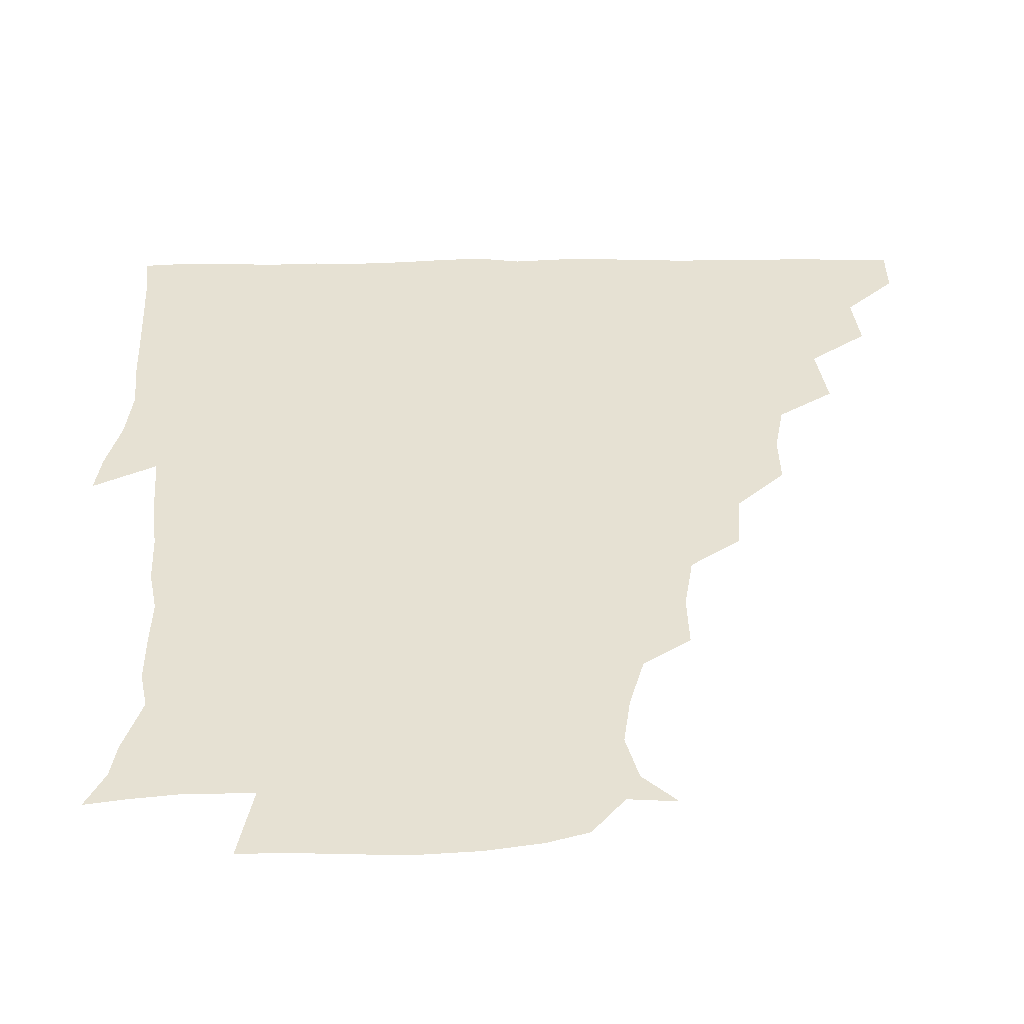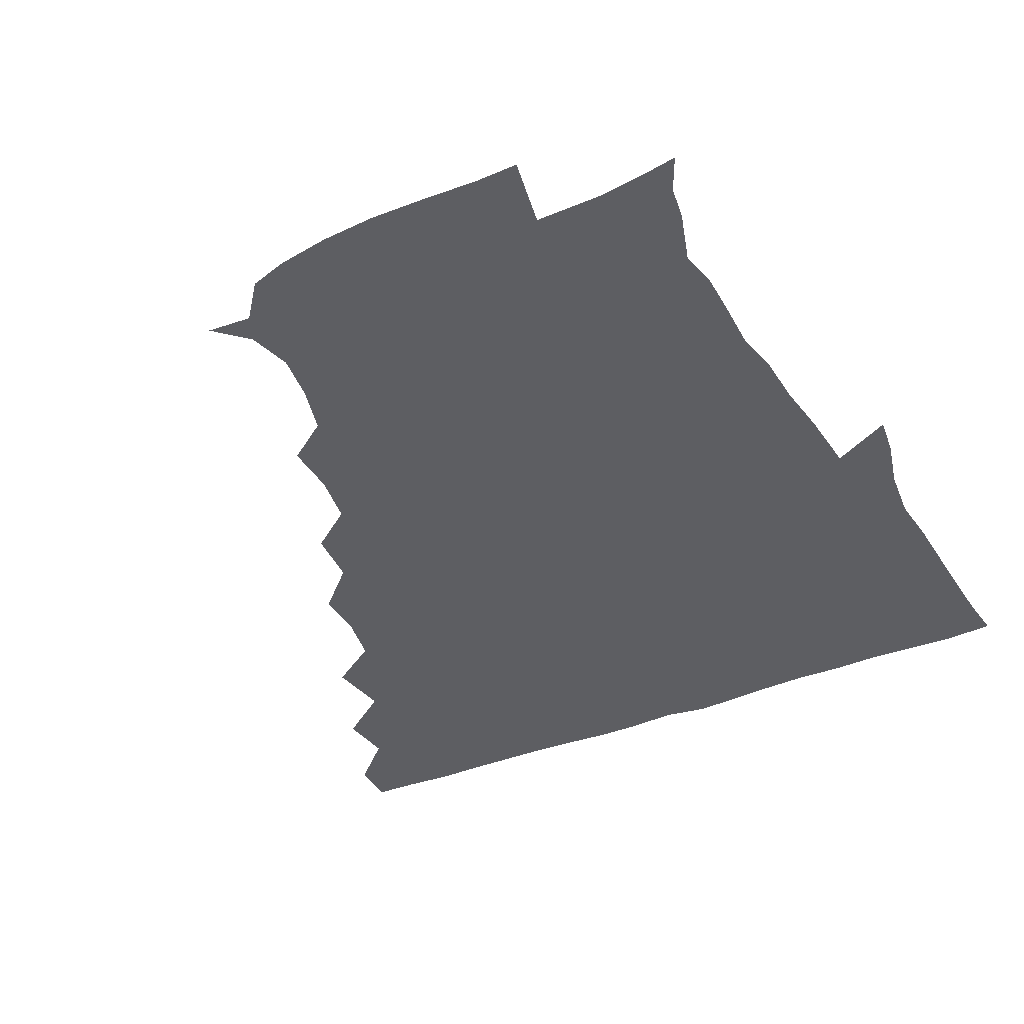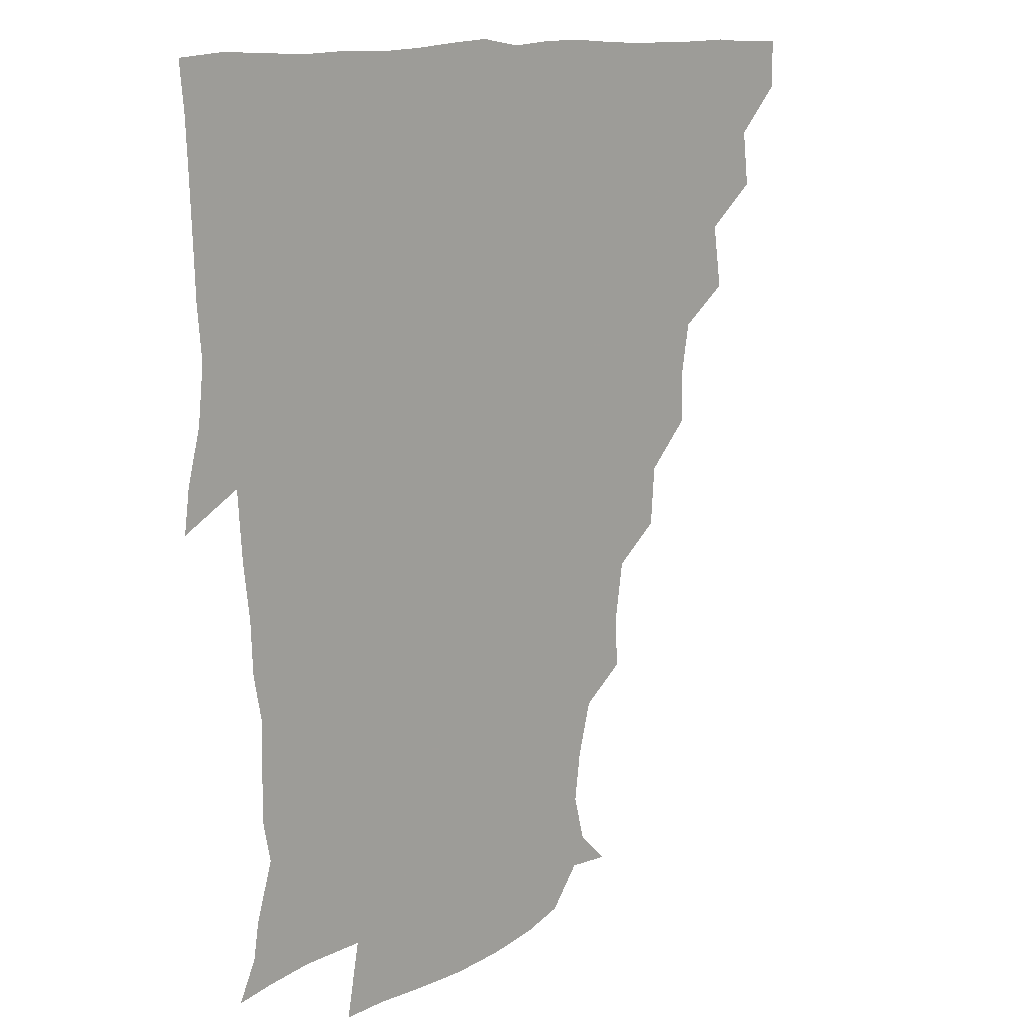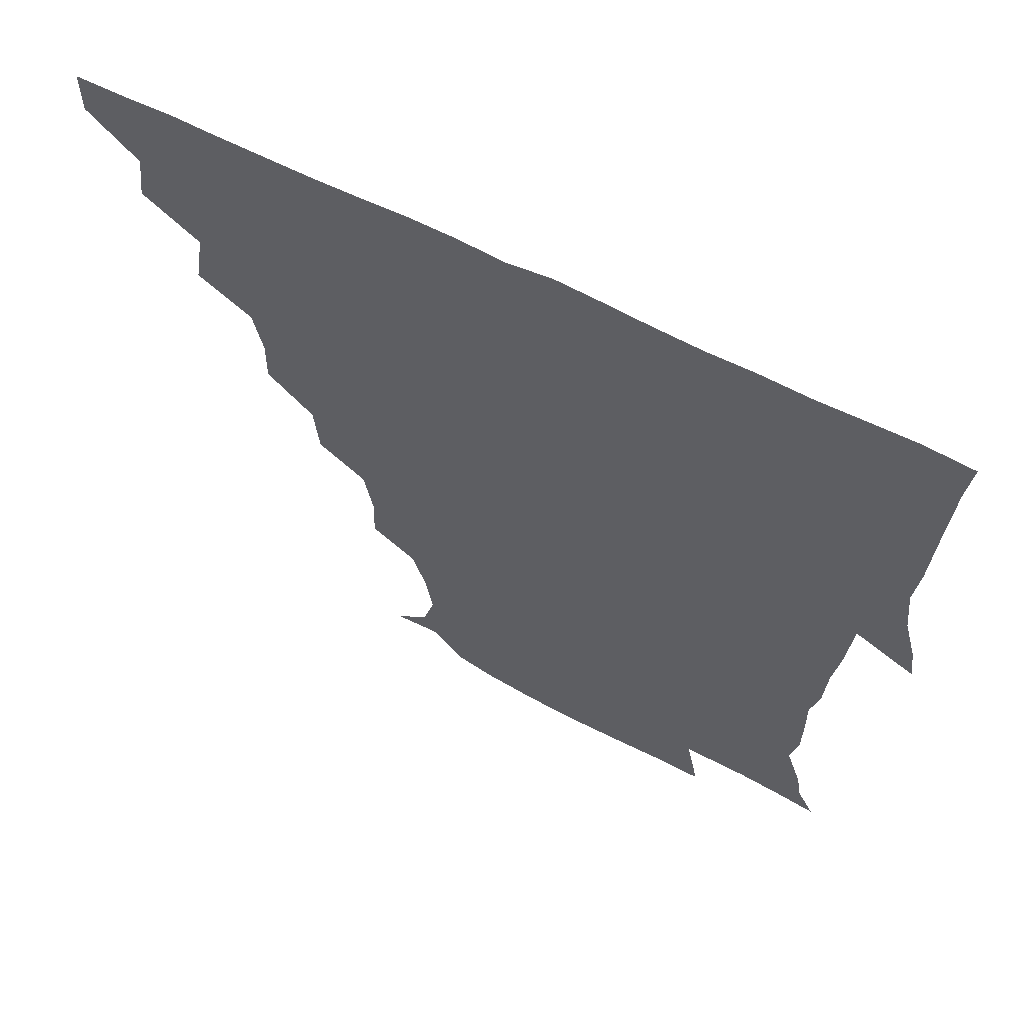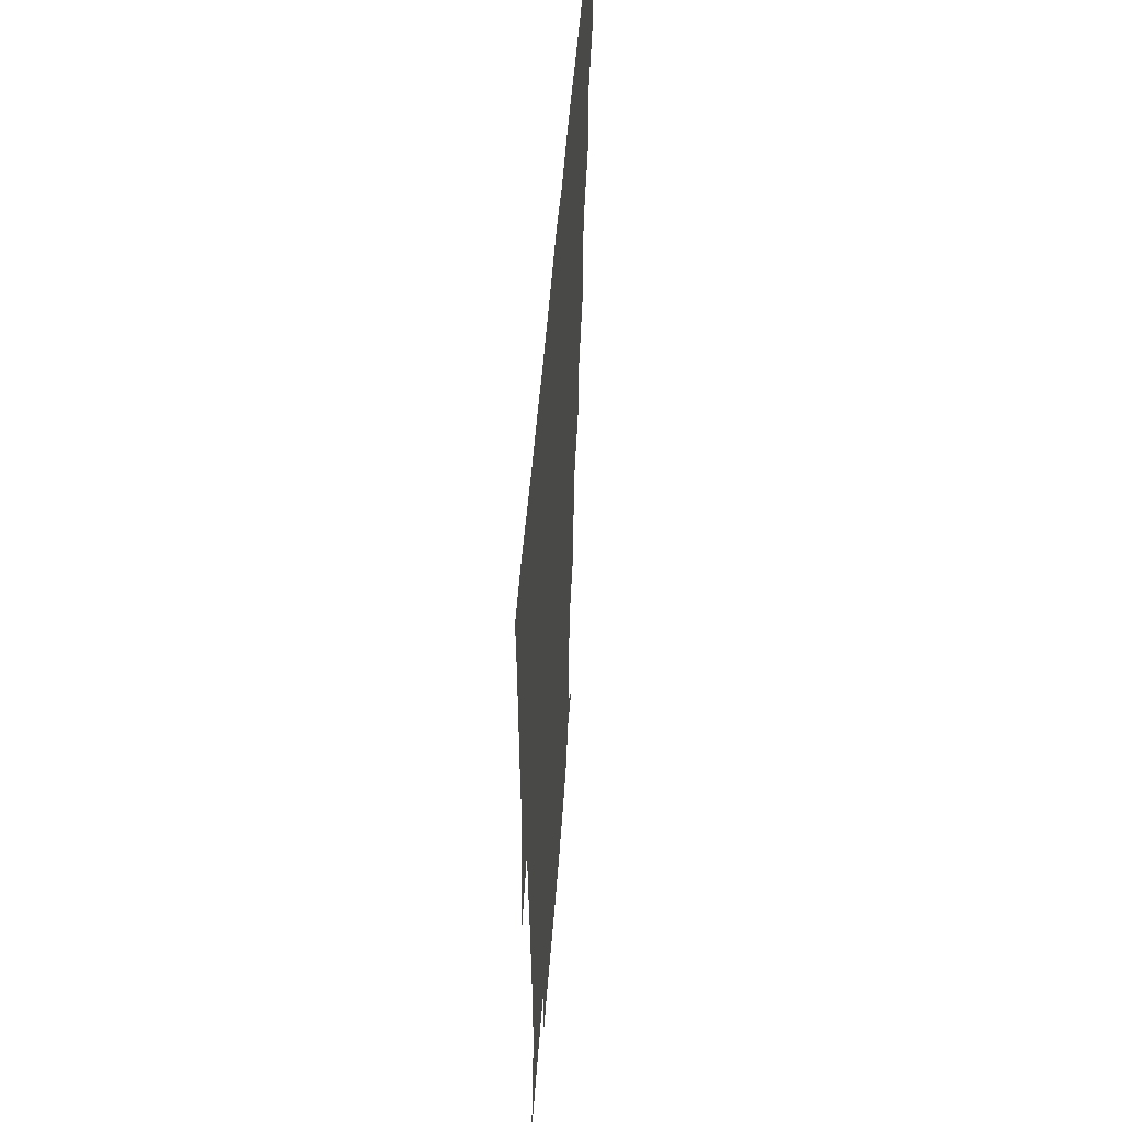
<metadata>
{"format":"obj","ext":"obj","renderer":"f3d","projection":"perspective","resolution":1024,"background":"white","views":[{"elev":-51.2,"azim":-179.5,"up":"+Y"},{"elev":-39.3,"azim":26.7,"up":"+Z"},{"elev":12.1,"azim":131.8,"up":"+Y"},{"elev":63.4,"azim":27.3,"up":"+Y"},{"elev":51.5,"azim":94.3,"up":"+Y"}]}
</metadata>
<code>
v 436 420.3 0
v 436.2 435.6 0
v 449.6 387 0
v 451.8 404.8 0
v 452.1 420.7 0
v 451.4 435.9 0
v 464.4 352.8 0
v 467.7 373.4 0
v 468 391.2 0
v 466.9 405.8 0
v 466.6 420.8 0
v 466.3 436.8 0
v 484.4 308 0
v 484.8 324.6 0
v 481.7 341 0
v 482.2 359.7 0
v 483.1 376.7 0
v 482.9 391.8 0
v 481.9 406.2 0
v 481.3 421.2 0
v 481.2 436.4 0
v 501 274.3 0
v 499.5 293.3 0
v 497.4 310.3 0
v 500.5 333.3 0
v 496.8 345.2 0
v 498.1 362.6 0
v 497.5 377 0
v 497 391.5 0
v 496.8 406.1 0
v 496.7 420.6 0
v 496.2 436.3 0
v 518.8 227.7 0
v 519.3 245.2 0
v 516.5 262.7 0
v 514.5 283 0
v 513.1 298.7 0
v 513.4 317.2 0
v 513.7 334.2 0
v 511.7 346.4 0
v 513.2 363.5 0
v 512.2 377 0
v 511.8 391.5 0
v 511.5 406.1 0
v 511.3 420.9 0
v 511.2 436.3 0
v 525.7 160.3 0
v 536.3 170.4 0
v 540.3 185 0
v 538.1 200.6 0
v 533.5 217.2 0
v 532.5 237.9 0
v 530.5 253.1 0
v 529.2 270.2 0
v 528 285.3 0
v 528.3 303.3 0
v 527.7 317.5 0
v 527.3 333.1 0
v 527.3 347.8 0
v 527.4 362.7 0
v 527.1 376.9 0
v 526.4 391.4 0
v 526.5 406 0
v 526.2 420.9 0
v 526.2 436.9 0
v 540.6 161.3 0
v 549.5 177.7 0
v 549.6 194 0
v 547.1 206.8 0
v 545.5 225.2 0
v 545.5 243.3 0
v 544 256.8 0
v 542.8 271.2 0
v 542.8 287.8 0
v 542.5 303.8 0
v 542.4 318.7 0
v 542.2 333.3 0
v 542.1 347.9 0
v 542.9 363.4 0
v 542.2 376.9 0
v 541.7 391.2 0
v 541.6 405.9 0
v 541 421.8 0
v 540.8 437.8 0
v 550.7 148.8 0
v 558 164 0
v 561.8 182.1 0
v 560.1 197.9 0
v 560.9 212.3 0
v 558.6 229.4 0
v 559.1 244.2 0
v 557.9 258.3 0
v 557.6 274.2 0
v 557.8 289.7 0
v 557.1 303.1 0
v 556.9 318.8 0
v 557.1 333.4 0
v 556.7 347.3 0
v 557 362.8 0
v 556.7 376.7 0
v 556.5 391.1 0
v 556.9 405.4 0
v 556.5 420.2 0
v 555.3 437.7 0
v 563.5 144.8 0
v 573.6 167.7 0
v 574.9 184.3 0
v 573.2 197.3 0
v 573.1 216.7 0
v 572.7 228.3 0
v 572.9 244 0
v 572.2 258.7 0
v 571.9 274.3 0
v 571.7 289.9 0
v 572.4 304.7 0
v 571.3 316.9 0
v 571.6 333.1 0
v 571.5 347.5 0
v 571.7 362.3 0
v 571.5 376.6 0
v 571.5 391 0
v 571.7 405.4 0
v 571.3 420.3 0
v 570.5 436.5 0
v 580.3 142 0
v 587.3 168.3 0
v 587.7 185.1 0
v 588.7 198.4 0
v 586.3 215.4 0
v 587.1 227.3 0
v 586.4 245.2 0
v 586.5 260.1 0
v 586.8 274.6 0
v 586.3 289 0
v 586.5 305.2 0
v 586.7 319.2 0
v 586.8 334.2 0
v 586.7 348.1 0
v 586.7 362.5 0
v 586.8 376.8 0
v 586.8 391 0
v 586.6 405.3 0
v 585.8 421 0
v 584.8 438.7 0
v 598.3 140.7 0
v 601 168.4 0
v 601 185.8 0
v 601.7 202.2 0
v 601.6 215.2 0
v 602.1 229.7 0
v 601 245.4 0
v 600.5 259.9 0
v 601.1 274.8 0
v 601 289.8 0
v 601.1 305 0
v 601.4 318.4 0
v 601.3 333.5 0
v 601.3 347.4 0
v 601.5 362.5 0
v 601.8 376.9 0
v 601.7 391.2 0
v 601.2 406.1 0
v 600.7 421 0
v 599 437.8 0
v 616.7 141 0
v 615.2 168.3 0
v 615.3 186 0
v 615.3 199.6 0
v 615.5 215.4 0
v 615.5 231.6 0
v 615.3 246.9 0
v 615.7 259.6 0
v 615.1 275.5 0
v 615.5 289.9 0
v 615.4 305 0
v 616.1 319.9 0
v 616 333.6 0
v 616.1 348.3 0
v 616.3 362.7 0
v 616.6 377.3 0
v 616.6 391.4 0
v 616.6 405.7 0
v 615.5 421.2 0
v 614 436.5 0
v 634.4 141.8 0
v 630 166.5 0
v 629 184.3 0
v 629.1 199.2 0
v 629 215.9 0
v 629.1 231.7 0
v 629.1 245.3 0
v 630.1 260.5 0
v 629.9 274.5 0
v 630.1 289.3 0
v 630.1 303.7 0
v 630.1 319.9 0
v 630.6 334.3 0
v 630.7 348.1 0
v 630.9 363.2 0
v 631.3 377.5 0
v 631.3 391.6 0
v 631.5 406 0
v 631.2 420.5 0
v 629.7 435.7 0
v 648.6 141.4 0
v 644.2 164.7 0
v 642.7 182.9 0
v 642.4 199.4 0
v 642.4 215.5 0
v 642.3 231.2 0
v 643.2 243.9 0
v 643.3 260.6 0
v 644.2 274.2 0
v 644.5 289 0
v 644.8 303.3 0
v 644.2 319.5 0
v 644.4 335.1 0
v 645.3 348 0
v 645.6 362.3 0
v 645.8 377.7 0
v 646.6 392.5 0
v 646.7 406 0
v 646.5 420.3 0
v 644.5 436.2 0
v 665.6 164.3 0
v 658.5 181 0
v 656.5 196.3 0
v 654.9 213.7 0
v 655.7 228.4 0
v 656.8 242 0
v 656.9 257.5 0
v 657.8 272.9 0
v 658 288.9 0
v 658.5 305 0
v 658.9 319.3 0
v 658.7 334.1 0
v 659.1 348.9 0
v 659.7 363 0
v 660.1 378 0
v 660.7 392.2 0
v 661 406.4 0
v 661.2 420.7 0
v 660.9 435.5 0
v 681.3 162.4 0
v 672.6 179.1 0
v 669.4 194.5 0
v 667.6 209.2 0
v 668.4 224.3 0
v 668.9 239.2 0
v 670 253.3 0
v 670.6 270.2 0
v 671.2 286.5 0
v 672.5 302.6 0
v 673.3 319 0
v 672.5 333.4 0
v 672.2 348.7 0
v 672.7 364.1 0
v 674 377.9 0
v 674.7 392.6 0
v 675.4 406.4 0
v 675.8 420.6 0
v 675.8 436.2 0
v 692.8 160.4 0
v 687 172.2 0
v 685.2 183.4 0
v 679.7 201.1 0
v 682.2 213.2 0
v 682.2 228.2 0
v 681.9 244.8 0
v 684.7 259 0
v 685.5 275.9 0
v 687.8 293.5 0
v 689.4 315 0
v 686.6 330.8 0
v 686.2 344.8 0
v 686.5 360.1 0
v 687.4 376.1 0
v 688.1 392 0
v 689.5 406.2 0
v 690.1 420.3 0
v 690.7 436.7 0
v 709 304.7 0
v 707.2 318 0
v 702.8 334.7 0
v 700.9 352.3 0
v 702.5 368.7 0
v 703.2 386.4 0
v 704.1 404.3 0
v 704.9 420.3 0
v 706.5 435.5 0
f 4 5 1
f 1 5 2
f 5 6 2
f 8 9 3
f 3 9 4
f 9 10 4
f 4 10 5
f 10 11 5
f 5 11 6
f 11 12 6
f 15 16 7
f 7 16 8
f 16 17 8
f 8 17 9
f 17 18 9
f 9 18 10
f 18 19 10
f 10 19 11
f 19 20 11
f 11 20 12
f 20 21 12
f 23 24 13
f 13 24 14
f 24 25 14
f 14 25 15
f 25 26 15
f 15 26 16
f 26 27 16
f 16 27 17
f 27 28 17
f 17 28 18
f 28 29 18
f 18 29 19
f 29 30 19
f 19 30 20
f 30 31 20
f 20 31 21
f 31 32 21
f 35 36 22
f 22 36 23
f 36 37 23
f 23 37 24
f 37 38 24
f 24 38 25
f 38 39 25
f 25 39 26
f 39 40 26
f 26 40 27
f 40 41 27
f 27 41 28
f 41 42 28
f 28 42 29
f 42 43 29
f 29 43 30
f 43 44 30
f 30 44 31
f 44 45 31
f 31 45 32
f 45 46 32
f 51 52 33
f 33 52 34
f 52 53 34
f 34 53 35
f 53 54 35
f 35 54 36
f 54 55 36
f 36 55 37
f 55 56 37
f 37 56 38
f 56 57 38
f 38 57 39
f 57 58 39
f 39 58 40
f 58 59 40
f 40 59 41
f 59 60 41
f 41 60 42
f 60 61 42
f 42 61 43
f 61 62 43
f 43 62 44
f 62 63 44
f 44 63 45
f 63 64 45
f 45 64 46
f 64 65 46
f 47 66 48
f 66 67 48
f 48 67 49
f 67 68 49
f 49 68 50
f 68 69 50
f 50 69 51
f 69 70 51
f 51 70 52
f 70 71 52
f 52 71 53
f 71 72 53
f 53 72 54
f 72 73 54
f 54 73 55
f 73 74 55
f 55 74 56
f 74 75 56
f 56 75 57
f 75 76 57
f 57 76 58
f 76 77 58
f 58 77 59
f 77 78 59
f 59 78 60
f 78 79 60
f 60 79 61
f 79 80 61
f 61 80 62
f 80 81 62
f 62 81 63
f 81 82 63
f 63 82 64
f 82 83 64
f 64 83 65
f 83 84 65
f 85 86 66
f 66 86 67
f 86 87 67
f 67 87 68
f 87 88 68
f 68 88 69
f 88 89 69
f 69 89 70
f 89 90 70
f 70 90 71
f 90 91 71
f 71 91 72
f 91 92 72
f 72 92 73
f 92 93 73
f 73 93 74
f 93 94 74
f 74 94 75
f 94 95 75
f 75 95 76
f 95 96 76
f 76 96 77
f 96 97 77
f 77 97 78
f 97 98 78
f 78 98 79
f 98 99 79
f 79 99 80
f 99 100 80
f 80 100 81
f 100 101 81
f 81 101 82
f 101 102 82
f 82 102 83
f 102 103 83
f 83 103 84
f 103 104 84
f 85 105 86
f 105 106 86
f 86 106 87
f 106 107 87
f 87 107 88
f 107 108 88
f 88 108 89
f 108 109 89
f 89 109 90
f 109 110 90
f 90 110 91
f 110 111 91
f 91 111 92
f 111 112 92
f 92 112 93
f 112 113 93
f 93 113 94
f 113 114 94
f 94 114 95
f 114 115 95
f 95 115 96
f 115 116 96
f 96 116 97
f 116 117 97
f 97 117 98
f 117 118 98
f 98 118 99
f 118 119 99
f 99 119 100
f 119 120 100
f 100 120 101
f 120 121 101
f 101 121 102
f 121 122 102
f 102 122 103
f 122 123 103
f 103 123 104
f 123 124 104
f 105 125 106
f 125 126 106
f 106 126 107
f 126 127 107
f 107 127 108
f 127 128 108
f 108 128 109
f 128 129 109
f 109 129 110
f 129 130 110
f 110 130 111
f 130 131 111
f 111 131 112
f 131 132 112
f 112 132 113
f 132 133 113
f 113 133 114
f 133 134 114
f 114 134 115
f 134 135 115
f 115 135 116
f 135 136 116
f 116 136 117
f 136 137 117
f 117 137 118
f 137 138 118
f 118 138 119
f 138 139 119
f 119 139 120
f 139 140 120
f 120 140 121
f 140 141 121
f 121 141 122
f 141 142 122
f 122 142 123
f 142 143 123
f 123 143 124
f 143 144 124
f 125 145 126
f 145 146 126
f 126 146 127
f 146 147 127
f 127 147 128
f 147 148 128
f 128 148 129
f 148 149 129
f 129 149 130
f 149 150 130
f 130 150 131
f 150 151 131
f 131 151 132
f 151 152 132
f 132 152 133
f 152 153 133
f 133 153 134
f 153 154 134
f 134 154 135
f 154 155 135
f 135 155 136
f 155 156 136
f 136 156 137
f 156 157 137
f 137 157 138
f 157 158 138
f 138 158 139
f 158 159 139
f 139 159 140
f 159 160 140
f 140 160 141
f 160 161 141
f 141 161 142
f 161 162 142
f 142 162 143
f 162 163 143
f 143 163 144
f 163 164 144
f 145 165 146
f 165 166 146
f 146 166 147
f 166 167 147
f 147 167 148
f 167 168 148
f 148 168 149
f 168 169 149
f 149 169 150
f 169 170 150
f 150 170 151
f 170 171 151
f 151 171 152
f 171 172 152
f 152 172 153
f 172 173 153
f 153 173 154
f 173 174 154
f 154 174 155
f 174 175 155
f 155 175 156
f 175 176 156
f 156 176 157
f 176 177 157
f 157 177 158
f 177 178 158
f 158 178 159
f 178 179 159
f 159 179 160
f 179 180 160
f 160 180 161
f 180 181 161
f 161 181 162
f 181 182 162
f 162 182 163
f 182 183 163
f 163 183 164
f 183 184 164
f 165 185 166
f 185 186 166
f 166 186 167
f 186 187 167
f 167 187 168
f 187 188 168
f 168 188 169
f 188 189 169
f 169 189 170
f 189 190 170
f 170 190 171
f 190 191 171
f 171 191 172
f 191 192 172
f 172 192 173
f 192 193 173
f 173 193 174
f 193 194 174
f 174 194 175
f 194 195 175
f 175 195 176
f 195 196 176
f 176 196 177
f 196 197 177
f 177 197 178
f 197 198 178
f 178 198 179
f 198 199 179
f 179 199 180
f 199 200 180
f 180 200 181
f 200 201 181
f 181 201 182
f 201 202 182
f 182 202 183
f 202 203 183
f 183 203 184
f 203 204 184
f 185 205 186
f 205 206 186
f 186 206 187
f 206 207 187
f 187 207 188
f 207 208 188
f 188 208 189
f 208 209 189
f 189 209 190
f 209 210 190
f 190 210 191
f 210 211 191
f 191 211 192
f 211 212 192
f 192 212 193
f 212 213 193
f 193 213 194
f 213 214 194
f 194 214 195
f 214 215 195
f 195 215 196
f 215 216 196
f 196 216 197
f 216 217 197
f 197 217 198
f 217 218 198
f 198 218 199
f 218 219 199
f 199 219 200
f 219 220 200
f 200 220 201
f 220 221 201
f 201 221 202
f 221 222 202
f 202 222 203
f 222 223 203
f 203 223 204
f 223 224 204
f 206 225 207
f 225 226 207
f 207 226 208
f 226 227 208
f 208 227 209
f 227 228 209
f 209 228 210
f 228 229 210
f 210 229 211
f 229 230 211
f 211 230 212
f 230 231 212
f 212 231 213
f 231 232 213
f 213 232 214
f 232 233 214
f 214 233 215
f 233 234 215
f 215 234 216
f 234 235 216
f 216 235 217
f 235 236 217
f 217 236 218
f 236 237 218
f 218 237 219
f 237 238 219
f 219 238 220
f 238 239 220
f 220 239 221
f 239 240 221
f 221 240 222
f 240 241 222
f 222 241 223
f 241 242 223
f 223 242 224
f 242 243 224
f 225 244 226
f 244 245 226
f 226 245 227
f 245 246 227
f 227 246 228
f 246 247 228
f 228 247 229
f 247 248 229
f 229 248 230
f 248 249 230
f 230 249 231
f 249 250 231
f 231 250 232
f 250 251 232
f 232 251 233
f 251 252 233
f 233 252 234
f 252 253 234
f 234 253 235
f 253 254 235
f 235 254 236
f 254 255 236
f 236 255 237
f 255 256 237
f 237 256 238
f 256 257 238
f 238 257 239
f 257 258 239
f 239 258 240
f 258 259 240
f 240 259 241
f 259 260 241
f 241 260 242
f 260 261 242
f 242 261 243
f 261 262 243
f 244 263 245
f 263 264 245
f 245 264 246
f 264 265 246
f 246 265 247
f 265 266 247
f 247 266 248
f 266 267 248
f 248 267 249
f 267 268 249
f 249 268 250
f 268 269 250
f 250 269 251
f 269 270 251
f 251 270 252
f 270 271 252
f 252 271 253
f 271 272 253
f 253 272 254
f 272 273 254
f 254 273 255
f 273 274 255
f 255 274 256
f 274 275 256
f 256 275 257
f 275 276 257
f 257 276 258
f 276 277 258
f 258 277 259
f 277 278 259
f 259 278 260
f 278 279 260
f 260 279 261
f 279 280 261
f 261 280 262
f 280 281 262
f 273 282 274
f 282 283 274
f 274 283 275
f 283 284 275
f 275 284 276
f 284 285 276
f 276 285 277
f 285 286 277
f 277 286 278
f 286 287 278
f 278 287 279
f 287 288 279
f 279 288 280
f 288 289 280
f 280 289 281
f 289 290 281

</code>
